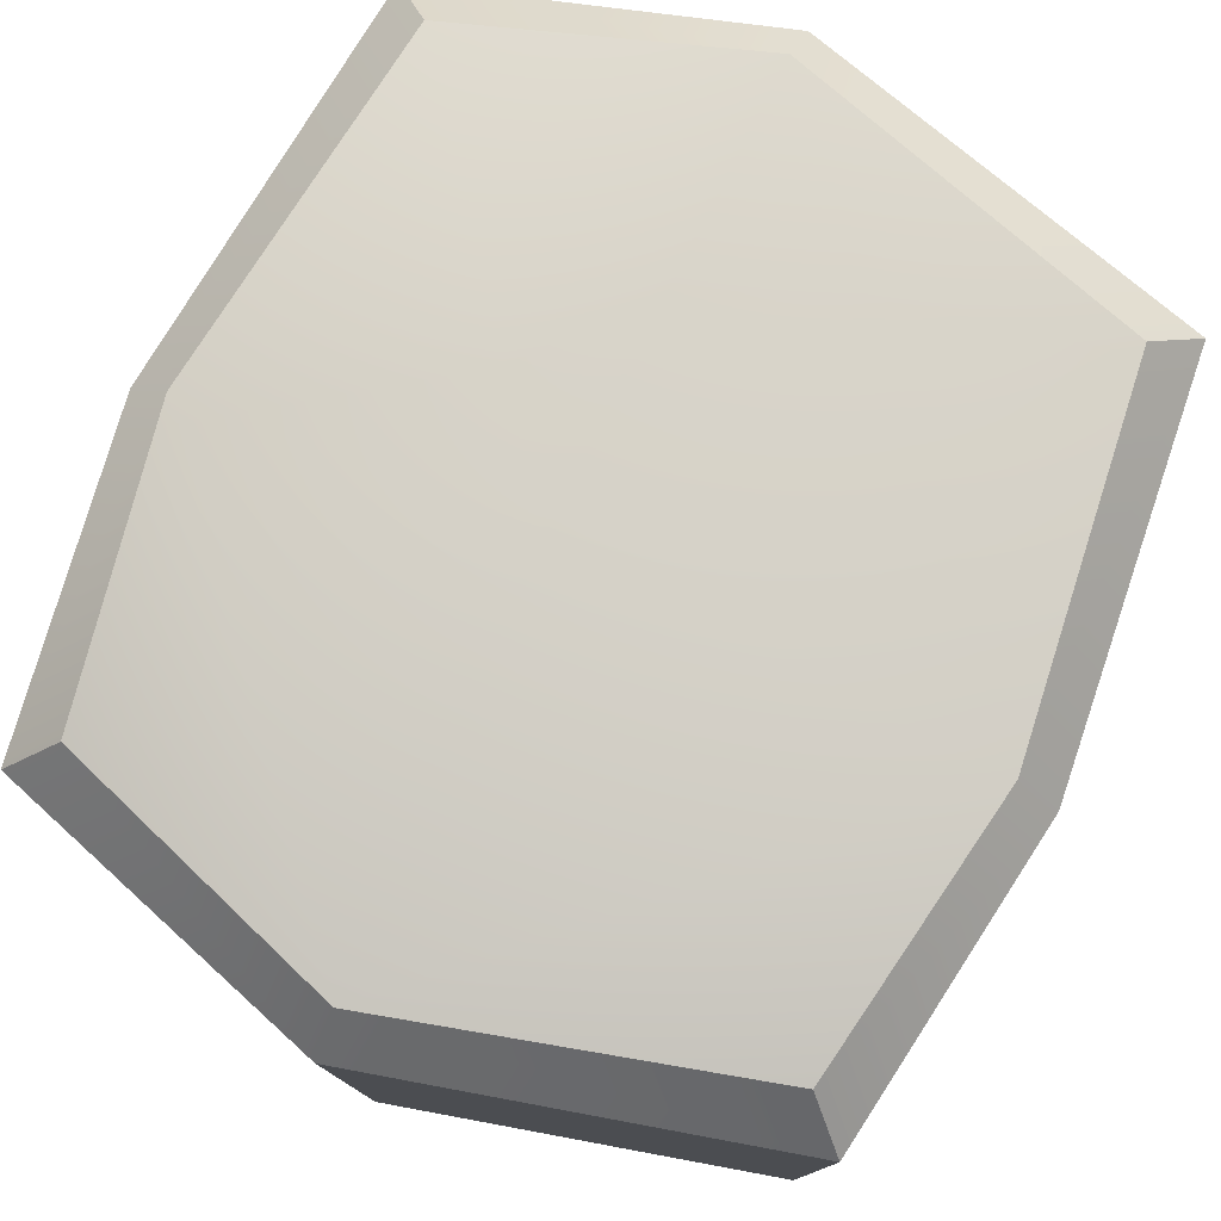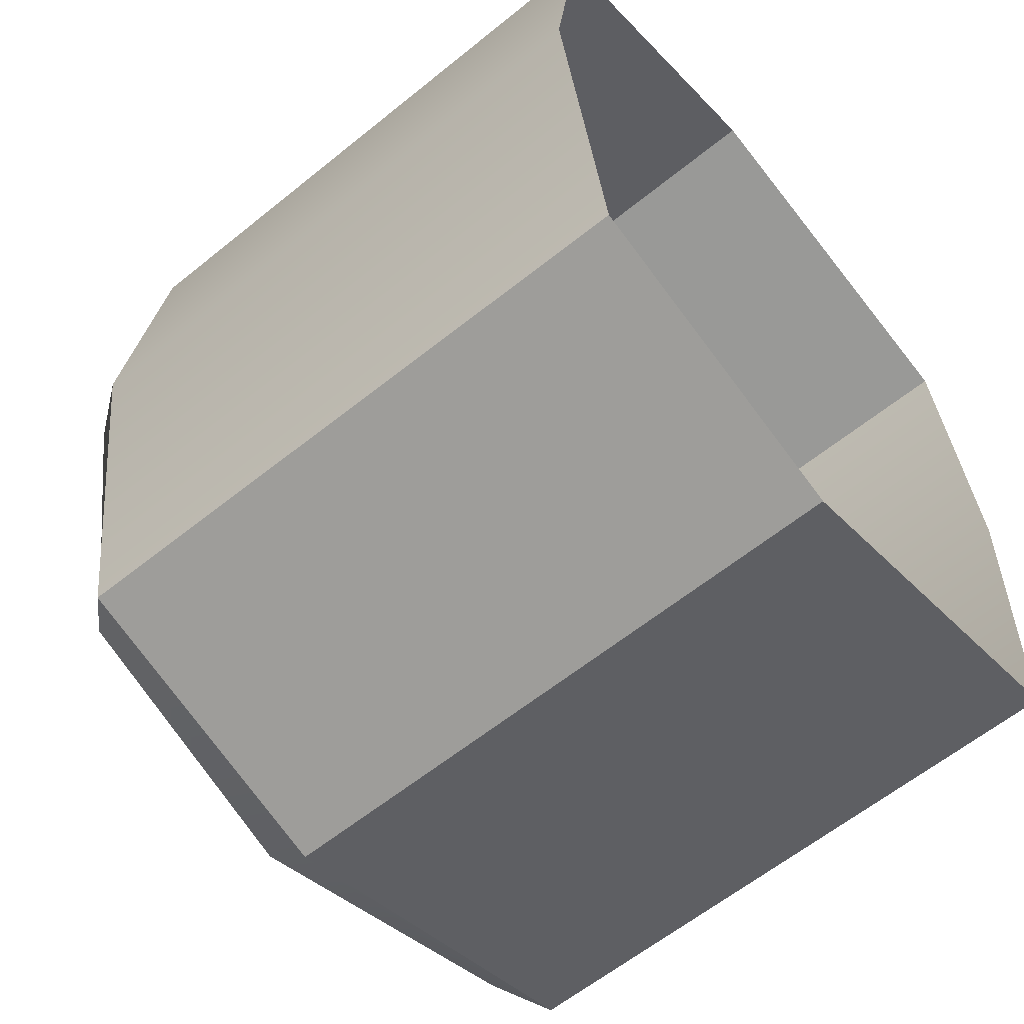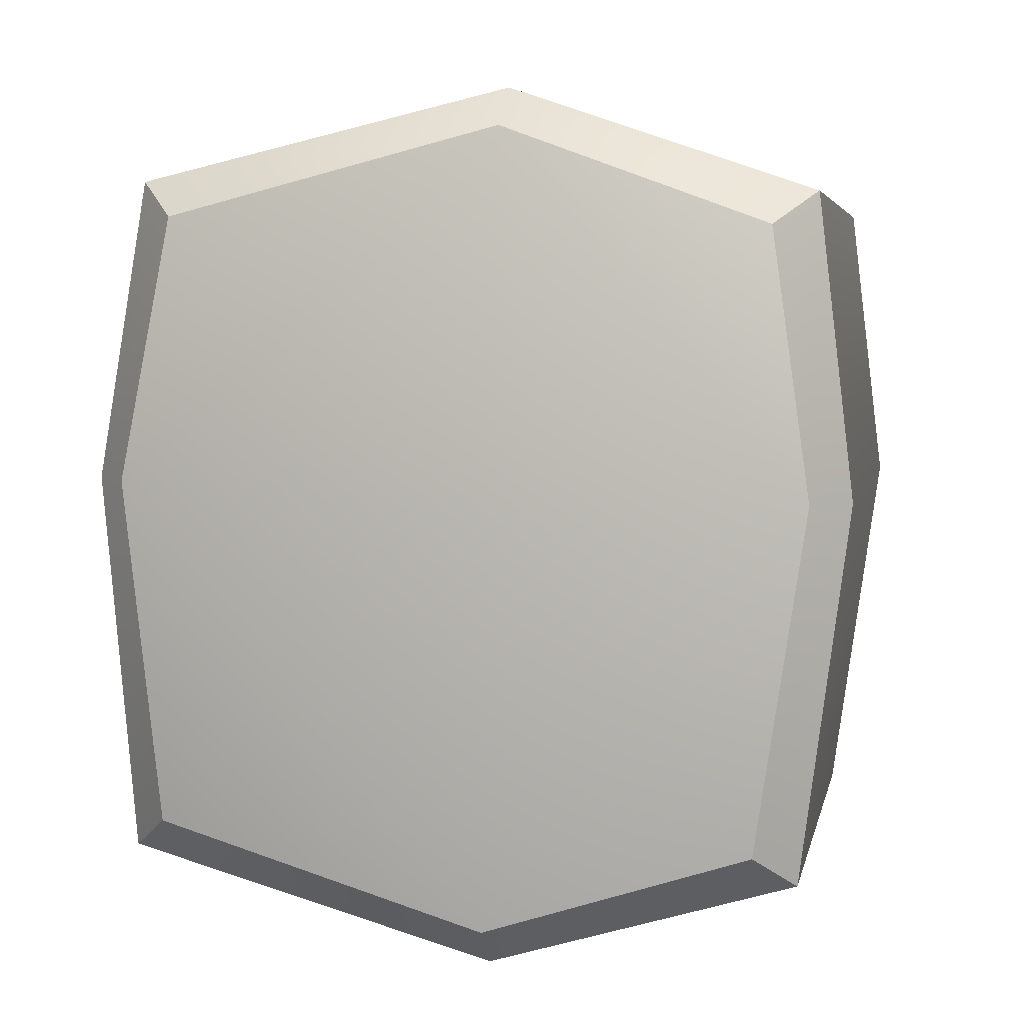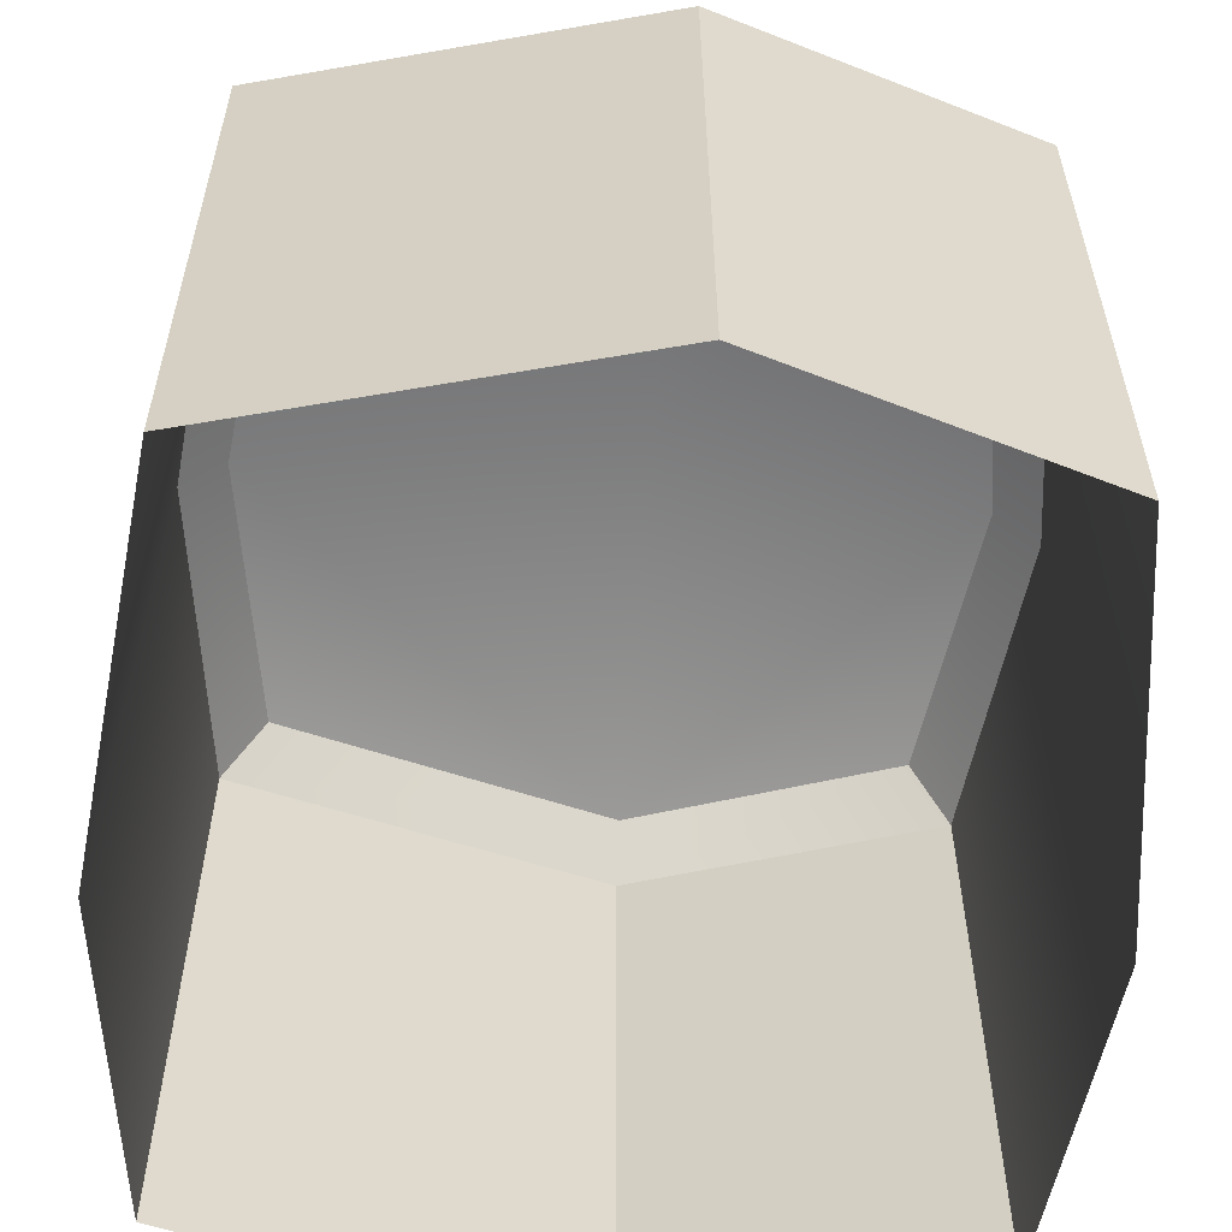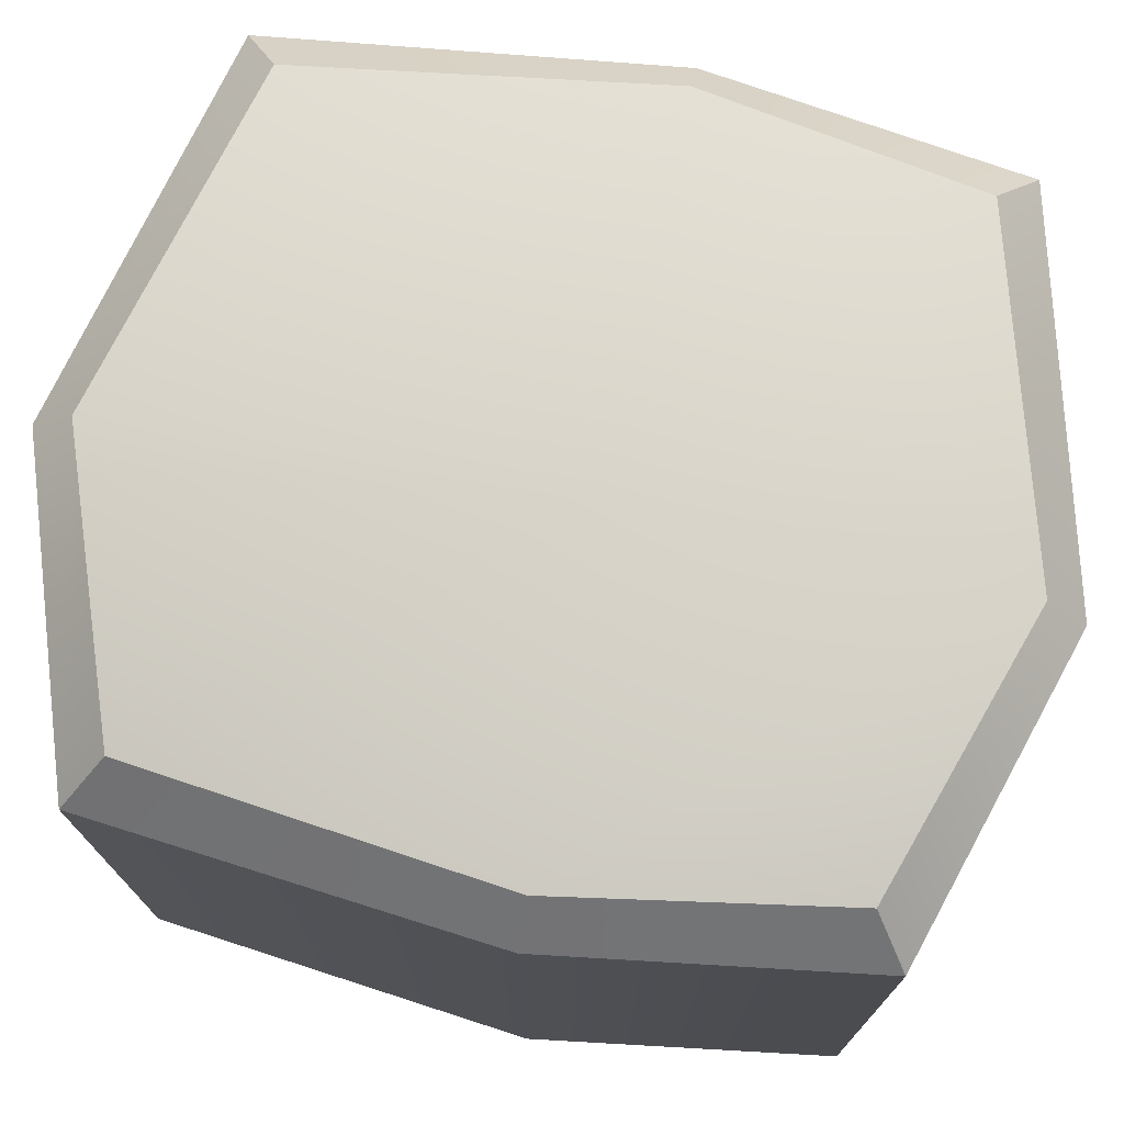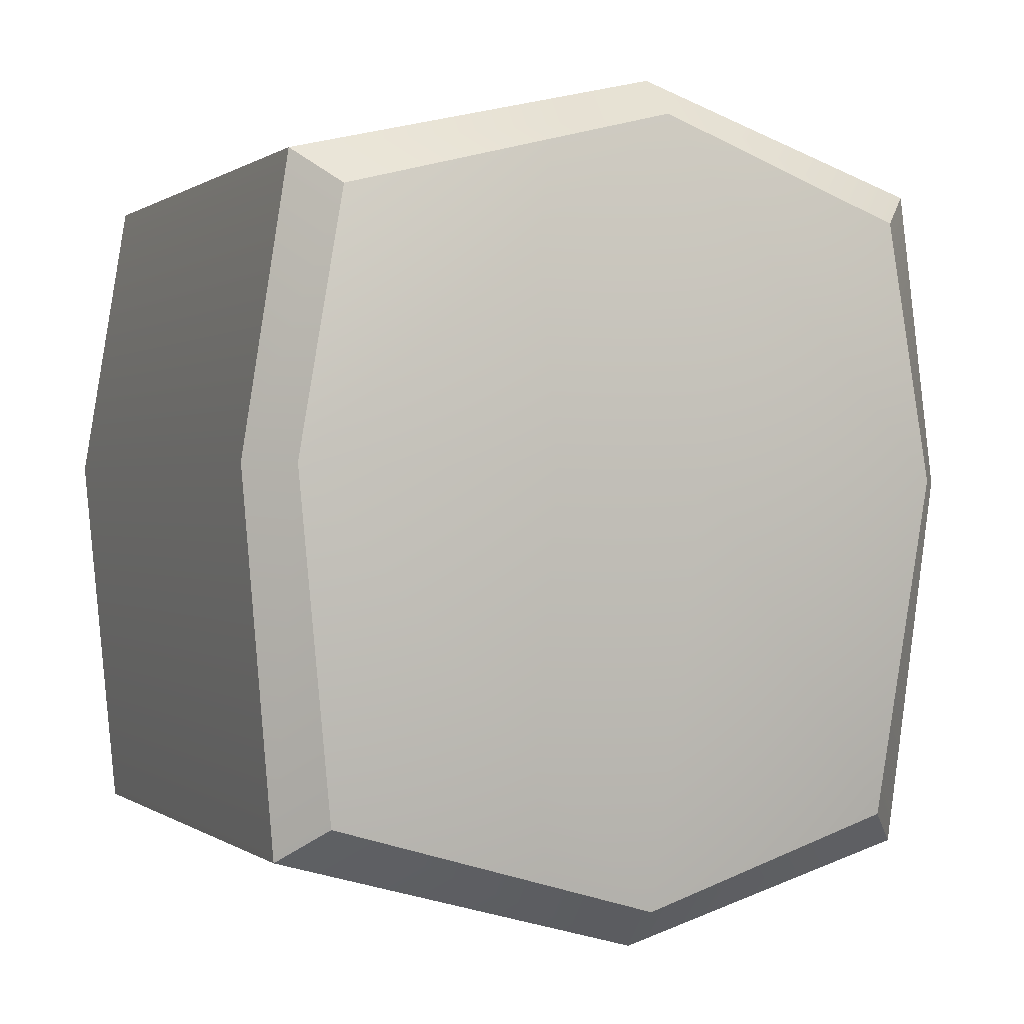
<metadata>
{"format":"obj","ext":"obj","renderer":"f3d","projection":"perspective","resolution":1024,"background":"white","views":[{"elev":78.9,"azim":23.6,"up":"+Y"},{"elev":-60.3,"azim":-50.3,"up":"+Z"},{"elev":4.4,"azim":-169.1,"up":"+Z"},{"elev":-59.4,"azim":174.3,"up":"+Y"},{"elev":74.9,"azim":-80.1,"up":"+Y"},{"elev":0.3,"azim":156.6,"up":"+Z"}]}
</metadata>
<code>
g ice_rock2
v -0.2134 0.3995 -0.2
v -0.267 0.3761 0.001772
v -0.2373 0.3731 -0.2206
v -0.2445 0.4061 0.002282
v -0.2464 0.3731 0.1788
v -0.222 0.3995 0.1591
v -0.2373 0.3731 -0.2206
v -0.05662 0.3755 -0.273
v -0.05717 0.4047 -0.2487
v -0.2134 0.3995 -0.2
v 0.1373 0.3995 -0.1911
v -0.05717 0.4047 -0.2487
v -0.05662 0.3755 -0.273
v 0.1621 0.3731 -0.2116
v 0.1621 0.3731 -0.2116
v 0.1817 0.3757 0.01191
v 0.1585 0.4052 0.01138
v 0.1373 0.3995 -0.1911
v 0.1817 0.3757 0.01191
v 0.1531 0.3731 0.1878
v 0.1298 0.3995 0.1661
v 0.1585 0.4052 0.01138
v -0.222 0.3995 0.1591
v -0.06766 0.4056 0.2156
v -0.06819 0.3759 0.2393
v -0.2464 0.3731 0.1788
v -0.06766 0.4056 0.2156
v 0.1298 0.3995 0.1661
v 0.1531 0.3731 0.1878
v -0.06819 0.3759 0.2393
v -0.2134 0.3995 -0.2
v -0.06293 0.4588 0.006382
v -0.2445 0.4061 0.002282
v -0.05717 0.4047 -0.2487
v 0.1585 0.4052 0.01138
v 0.1373 0.3995 -0.1911
v -0.06766 0.4056 0.2156
v -0.222 0.3995 0.1591
v -0.2445 0.4061 0.002282
v -0.06293 0.4588 0.006382
v 0.1585 0.4052 0.01138
v 0.1298 0.3995 0.1661
v -0.05662 0.3755 -0.273
v -0.2373 0.3731 -0.2206
v -0.2353 0.01022 -0.2217
v -0.05662 0.01246 -0.273
v 0.1621 0.3731 -0.2116
v 0.1601 0.01022 -0.2128
v 0.1817 0.01246 0.01191
v 0.1817 0.3757 0.01191
v 0.1531 0.01246 0.1878
v 0.1531 0.3731 0.1878
v -0.06819 0.3759 0.2393
v 0.1531 0.3731 0.1878
v 0.1531 0.01246 0.1878
v -0.06819 0.01246 0.2393
v -0.2464 0.01246 0.1788
v -0.2464 0.3731 0.1788
v -0.06819 0.3759 0.2393
v -0.06819 0.01246 0.2393
v -0.267 0.3761 0.001772
v -0.2464 0.3731 0.1788
v -0.2464 0.01246 0.1788
v -0.267 0.01246 0.001772
v -0.2353 0.01022 -0.2217
v -0.2373 0.3731 -0.2206
v 0.1601 0.01022 -0.2128
v 0.1621 0.3731 -0.2116
v -0.05662 0.3755 -0.273
v -0.05662 0.01246 -0.273
g ice_rock2_0
f 3 2 1
f 2 4 1
f 2 5 4
f 5 6 4
f 9 8 7
f 10 9 7
f 13 12 11
f 14 13 11
f 17 16 15
f 18 17 15
f 21 20 19
f 22 21 19
f 25 24 23
f 26 25 23
f 29 28 27
f 30 29 27
f 33 32 31
f 32 34 31
f 32 35 34
f 35 36 34
f 39 38 37
f 40 39 37
f 40 37 41
f 37 42 41
f 45 44 43
f 46 45 43
f 49 48 47
f 50 49 47
f 49 50 51
f 50 52 51
f 55 54 53
f 56 55 53
f 59 58 57
f 60 59 57
f 63 62 61
f 64 63 61
f 64 61 65
f 61 66 65
f 69 68 67
f 70 69 67

</code>
